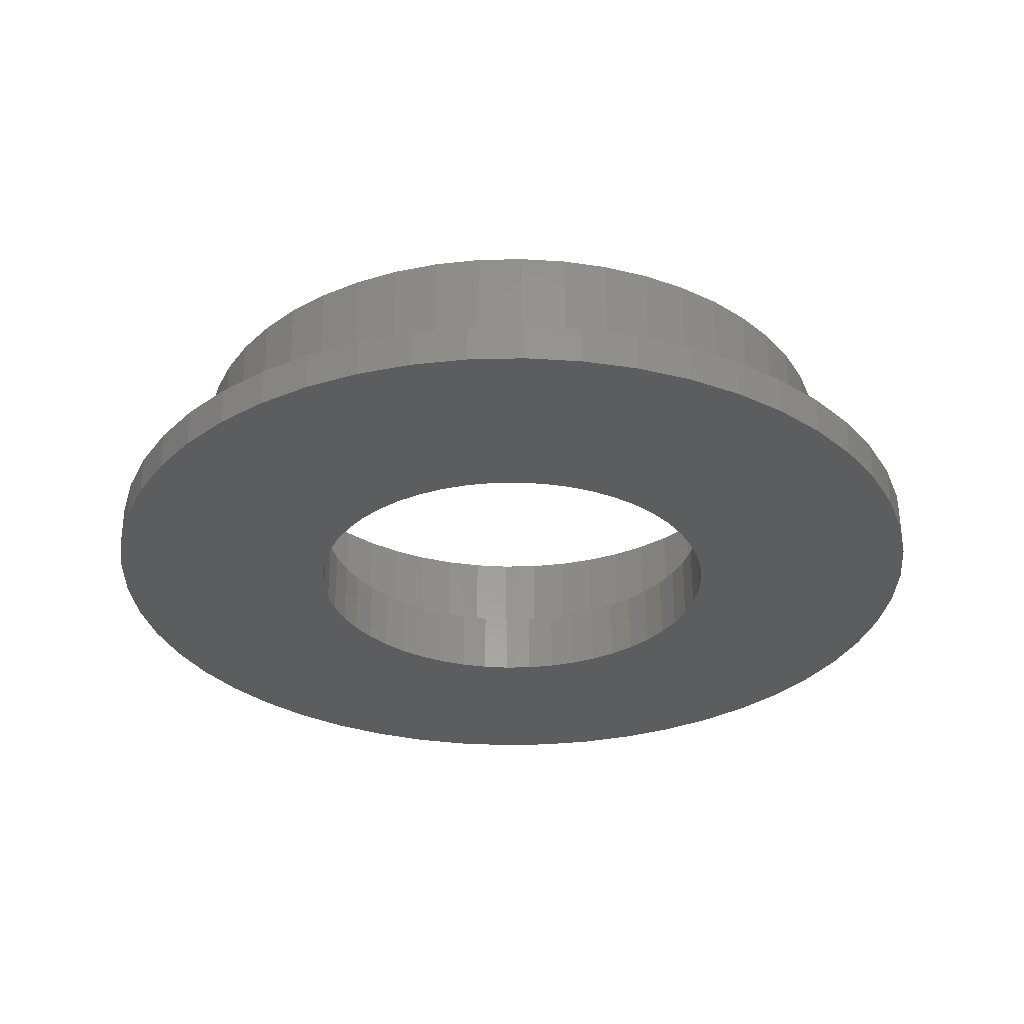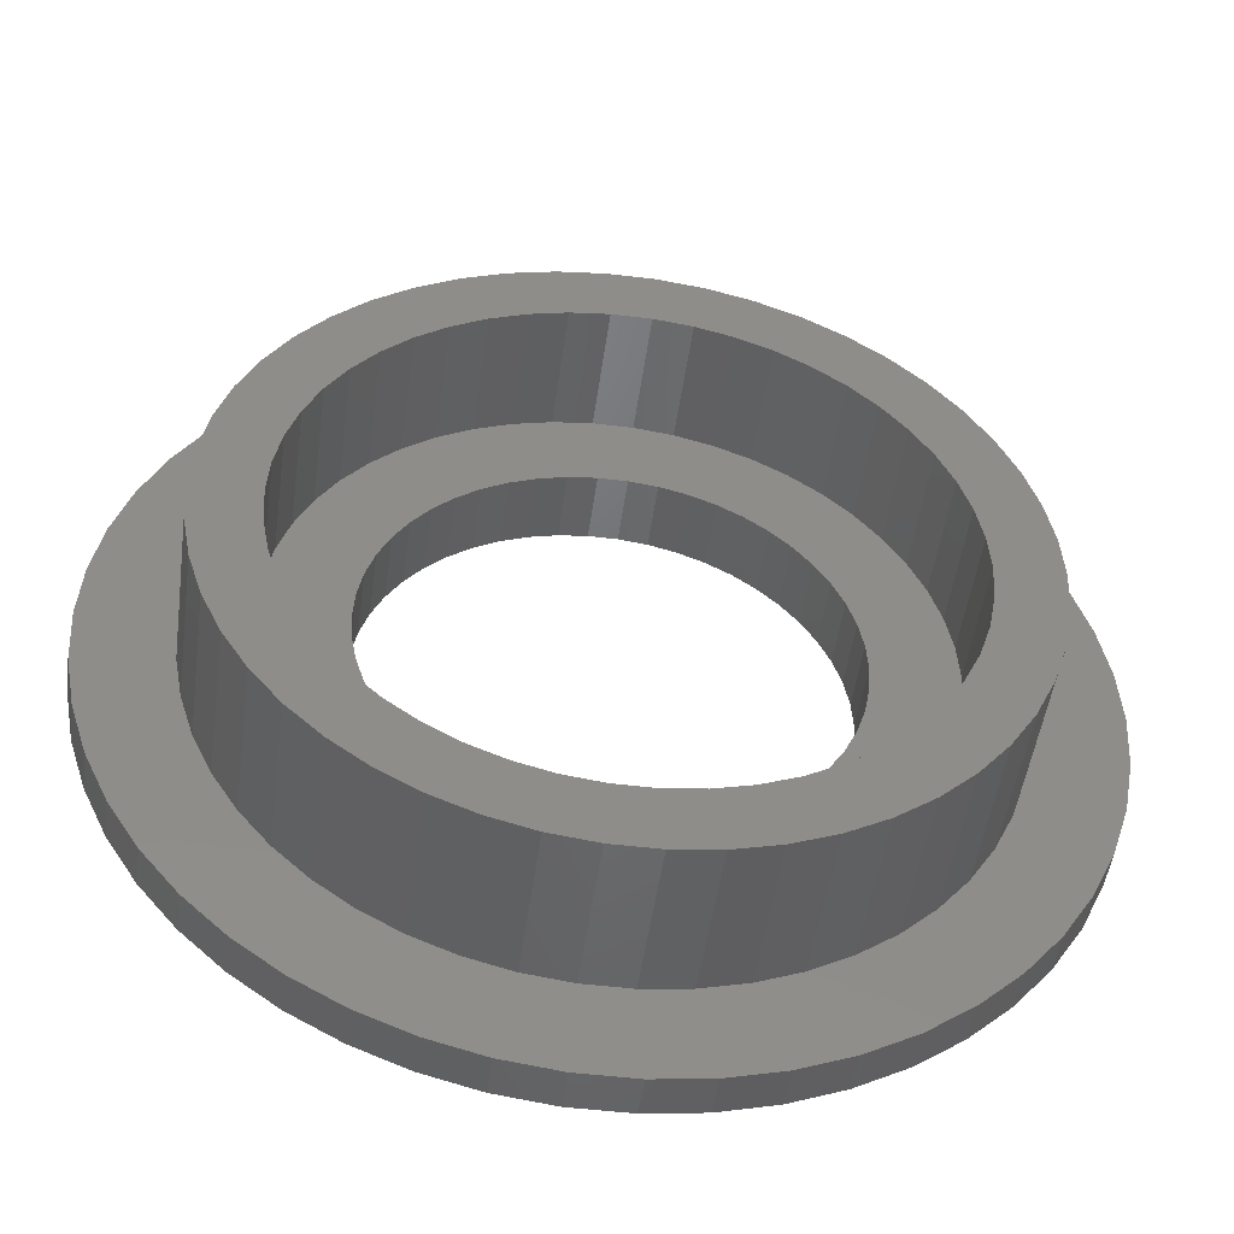
<metadata>
{"format":"stl","ext":"stl","renderer":"f3d","projection":"perspective","resolution":1024,"background":"white","views":[{"elev":-31.1,"azim":59.6,"up":"+Z"},{"elev":-49.0,"azim":-7.8,"up":"+Y"}]}
</metadata>
<code>
# stl→obj: 400 verts, 800 faces
v -10.25 0 0
v -10.17 1.285 0
v -10.17 -1.285 0
v -9.928 2.549 0
v -9.53 3.773 0
v -8.982 4.938 0
v -8.292 6.025 0
v -7.472 7.017 0
v -6.534 7.898 0
v -5.492 8.654 0
v -4.364 9.274 0
v -3.167 9.748 0
v -1.921 10.07 0
v -0.6436 10.23 0
v 0.6436 10.23 0
v 1.921 10.07 0
v 3.167 9.748 0
v -2.679 4.222 0
v 4.364 9.274 0
v -0.314 4.99 0
v 5.492 8.654 0
v 0.9369 4.911 0
v 6.534 7.898 0
v 2.129 4.524 0
v 7.472 7.017 0
v 2.679 4.222 0
v 8.292 6.025 0
v 3.645 3.423 0
v 8.982 4.938 0
v 4.045 2.939 0
v 9.53 3.773 0
v 4.649 1.841 0
v 9.928 2.549 0
v 4.843 1.243 0
v 10.17 1.285 0
v 5 0 0
v 10.25 0 0
v 4.843 -1.243 0
v 10.17 -1.285 0
v 4.649 -1.841 0
v 9.928 -2.549 0
v 4.045 -2.939 0
v 9.53 -3.773 0
v 3.645 -3.423 0
v 8.982 -4.938 0
v 2.679 -4.222 0
v 8.292 -6.025 0
v 1.545 -4.755 0
v 7.472 -7.017 0
v 0.314 -4.99 0
v 6.534 -7.898 0
v -1.545 -4.755 0
v 5.492 -8.654 0
v 4.364 -9.274 0
v 3.167 -9.748 0
v 1.921 -10.07 0
v 0.6436 -10.23 0
v -0.6436 -10.23 0
v -1.921 -10.07 0
v -3.167 -9.748 0
v -4.364 -9.274 0
v -5.492 -8.654 0
v -6.534 -7.898 0
v -7.472 -7.017 0
v -8.292 -6.025 0
v -8.982 -4.938 0
v -9.53 -3.773 0
v -9.928 -2.549 0
v -4.961 -0.6267 0
v -5 0 0
v -4.843 -1.243 0
v -4.649 -1.841 0
v -4.382 -2.409 0
v -4.045 -2.939 0
v -3.645 -3.423 0
v -2.129 -4.524 0
v -2.679 -4.222 0
v -3.187 -3.853 0
v -0.9369 -4.911 0
v -0.314 -4.99 0
v 0.9369 -4.911 0
v 2.129 -4.524 0
v 3.187 -3.853 0
v 4.382 -2.409 0
v 4.961 -0.6267 0
v 4.961 0.6267 0
v 4.382 2.409 0
v 3.187 3.853 0
v 1.545 4.755 0
v 0.314 4.99 0
v -0.9369 4.911 0
v -2.129 4.524 0
v -1.545 4.755 0
v -3.187 3.853 0
v -3.645 3.423 0
v -4.045 2.939 0
v -4.382 2.409 0
v -4.649 1.841 0
v -4.843 1.243 0
v -4.961 0.6267 0
v -10.25 0 0.9
v -10.17 1.285 0.9
v -10.17 -1.285 0.9
v -9.928 -2.549 0.9
v -9.53 -3.773 0.9
v -8.982 -4.938 0.9
v -8.292 -6.025 0.9
v -7.472 -7.017 0.9
v -6.534 -7.898 0.9
v -5.492 -8.654 0.9
v -4.364 -9.274 0.9
v -3.167 -9.748 0.9
v -1.921 -10.07 0.9
v -0.6436 -10.23 0.9
v 0.6436 -10.23 0.9
v 1.921 -10.07 0.9
v 3.167 -9.748 0.9
v 4.364 -9.274 0.9
v 5.492 -8.654 0.9
v 6.534 -7.898 0.9
v 7.472 -7.017 0.9
v 8.292 -6.025 0.9
v 8.982 -4.938 0.9
v 9.53 -3.773 0.9
v 9.928 -2.549 0.9
v 10.17 -1.285 0.9
v 10.25 0 0.9
v 10.17 1.285 0.9
v 9.928 2.549 0.9
v 9.53 3.773 0.9
v 8.982 4.938 0.9
v 8.292 6.025 0.9
v 7.472 7.017 0.9
v 6.534 7.898 0.9
v 5.492 8.654 0.9
v 4.364 9.274 0.9
v 3.167 9.748 0.9
v 1.921 10.07 0.9
v 0.6436 10.23 0.9
v -0.6436 10.23 0.9
v -1.921 10.07 0.9
v -3.167 9.748 0.9
v -4.364 9.274 0.9
v -5.492 8.654 0.9
v -6.534 7.898 0.9
v -7.472 7.017 0.9
v -8.292 6.025 0.9
v -8.982 4.938 0.9
v -9.53 3.773 0.9
v -9.928 2.549 0.9
v -4.961 0.6267 1.55
v -5 0 1.55
v -4.961 -0.6267 1.55
v -4.843 1.243 1.55
v -4.649 1.841 1.55
v -4.382 2.409 1.55
v -4.045 2.939 1.55
v -3.645 3.423 1.55
v -3.187 3.853 1.55
v -2.679 4.222 1.55
v -2.129 4.524 1.55
v -1.545 4.755 1.55
v -0.9369 4.911 1.55
v -0.314 4.99 1.55
v 0.314 4.99 1.55
v 0.9369 4.911 1.55
v 1.545 4.755 1.55
v 2.129 4.524 1.55
v 2.679 4.222 1.55
v 3.187 3.853 1.55
v 3.645 3.423 1.55
v 4.045 2.939 1.55
v 4.382 2.409 1.55
v 4.649 1.841 1.55
v 4.843 1.243 1.55
v 4.961 0.6267 1.55
v 5 0 1.55
v 4.961 -0.6267 1.55
v 4.843 -1.243 1.55
v 4.649 -1.841 1.55
v 4.382 -2.409 1.55
v 4.045 -2.939 1.55
v 3.645 -3.423 1.55
v 3.187 -3.853 1.55
v 2.679 -4.222 1.55
v 2.129 -4.524 1.55
v 1.545 -4.755 1.55
v 0.9369 -4.911 1.55
v 0.314 -4.99 1.55
v -0.314 -4.99 1.55
v -0.9369 -4.911 1.55
v -1.545 -4.755 1.55
v -2.129 -4.524 1.55
v -2.679 -4.222 1.55
v -3.187 -3.853 1.55
v -3.645 -3.423 1.55
v -4.045 -2.939 1.55
v -4.382 -2.409 1.55
v -4.649 -1.841 1.55
v -4.843 -1.243 1.55
v -7.23 -3.974 0.9
v -7.671 -3.037 0.9
v 5.259 6.357 0.9
v 6.014 5.648 0.9
v 0.518 8.234 0.9
v 1.546 8.104 0.9
v -4.421 6.966 0.9
v -3.513 7.465 0.9
v -2.549 7.846 0.9
v -1.546 8.104 0.9
v -3.513 -7.465 0.9
v -4.421 -6.966 0.9
v 5.259 -6.357 0.9
v 4.421 -6.966 0.9
v 1.546 -8.104 0.9
v 0.518 -8.234 0.9
v 7.671 -3.037 0.9
v 7.23 -3.974 0.9
v 6.674 4.849 0.9
v 2.549 7.846 0.9
v -6.014 5.648 0.9
v -5.259 6.357 0.9
v -0.518 8.234 0.9
v -6.674 4.849 0.9
v -7.23 3.974 0.9
v 3.513 7.465 0.9
v 4.421 6.966 0.9
v -7.671 3.037 0.9
v 7.23 3.974 0.9
v 3.513 -7.465 0.9
v 7.671 3.037 0.9
v -7.991 2.052 0.9
v 7.991 2.052 0.9
v 8.185 1.034 0.9
v 8.25 0 0.9
v 8.185 -1.034 0.9
v 7.991 -2.052 0.9
v 6.674 -4.849 0.9
v 6.014 -5.648 0.9
v 2.549 -7.846 0.9
v -0.518 -8.234 0.9
v -1.546 -8.104 0.9
v -2.549 -7.846 0.9
v -5.259 -6.357 0.9
v -6.014 -5.648 0.9
v -6.674 -4.849 0.9
v -7.991 -2.052 0.9
v -8.185 -1.034 0.9
v -8.25 0 0.9
v -8.185 1.034 0.9
v -6.766 -0.8548 1.55
v -6.606 -1.696 1.55
v -6.341 -2.511 1.55
v -5.518 -4.009 1.55
v -5.976 -3.286 1.55
v -4.972 -4.669 1.55
v -4.347 -5.255 1.55
v -3.654 -5.758 1.55
v -2.904 -6.171 1.55
v -2.107 -6.486 1.55
v -1.278 -6.699 1.55
v -0.4282 -6.807 1.55
v 0.4282 -6.807 1.55
v 1.278 -6.699 1.55
v 2.107 -6.486 1.55
v 2.904 -6.171 1.55
v 3.654 -5.758 1.55
v 4.347 -5.255 1.55
v 4.972 -4.669 1.55
v 5.518 -4.009 1.55
v 5.976 -3.286 1.55
v 6.341 -2.511 1.55
v 6.606 -1.696 1.55
v 6.766 -0.8548 1.55
v 6.82 0 1.55
v 4.972 4.669 1.55
v 2.904 6.171 1.55
v -0.4282 6.807 1.55
v 0.4282 6.807 1.55
v -1.278 6.699 1.55
v -2.904 6.171 1.55
v -2.107 6.486 1.55
v -3.654 5.758 1.55
v -4.347 5.255 1.55
v -4.972 4.669 1.55
v -5.518 4.009 1.55
v -5.976 3.286 1.55
v -6.341 2.511 1.55
v -6.606 1.696 1.55
v -6.766 0.8548 1.55
v -6.82 0 1.55
v 5.518 4.009 1.55
v 3.654 5.758 1.55
v 1.278 6.699 1.55
v 2.107 6.486 1.55
v 4.347 5.255 1.55
v 5.976 3.286 1.55
v 6.766 0.8548 1.55
v 6.341 2.511 1.55
v 6.606 1.696 1.55
v -8.25 0 4.35
v -8.185 -1.034 4.35
v -7.991 -2.052 4.35
v -7.671 -3.037 4.35
v -7.23 -3.974 4.35
v -6.674 -4.849 4.35
v -6.014 -5.648 4.35
v -5.259 -6.357 4.35
v -4.421 -6.966 4.35
v -3.513 -7.465 4.35
v -2.549 -7.846 4.35
v -1.546 -8.104 4.35
v -0.518 -8.234 4.35
v 0.518 -8.234 4.35
v 1.546 -8.104 4.35
v 2.549 -7.846 4.35
v 3.513 -7.465 4.35
v 4.421 -6.966 4.35
v 5.259 -6.357 4.35
v 6.014 -5.648 4.35
v 6.674 -4.849 4.35
v 7.23 -3.974 4.35
v 7.671 -3.037 4.35
v 7.991 -2.052 4.35
v 8.185 -1.034 4.35
v 8.25 0 4.35
v 8.185 1.034 4.35
v 7.991 2.052 4.35
v 7.671 3.037 4.35
v 7.23 3.974 4.35
v 6.674 4.849 4.35
v 6.014 5.648 4.35
v 5.259 6.357 4.35
v 4.421 6.966 4.35
v 3.513 7.465 4.35
v 2.549 7.846 4.35
v 1.546 8.104 4.35
v 0.518 8.234 4.35
v -0.518 8.234 4.35
v -1.546 8.104 4.35
v -2.549 7.846 4.35
v -3.513 7.465 4.35
v -4.421 6.966 4.35
v -5.259 6.357 4.35
v -6.014 5.648 4.35
v -6.674 4.849 4.35
v -7.23 3.974 4.35
v -7.671 3.037 4.35
v -7.991 2.052 4.35
v -8.185 1.034 4.35
v -6.766 -0.8548 4.35
v -6.606 -1.696 4.35
v -6.82 0 4.35
v -6.766 0.8548 4.35
v -6.606 1.696 4.35
v -6.341 2.511 4.35
v -5.976 3.286 4.35
v -5.518 4.009 4.35
v -4.972 4.669 4.35
v -4.347 5.255 4.35
v -3.654 5.758 4.35
v -2.904 6.171 4.35
v -2.107 6.486 4.35
v -1.278 6.699 4.35
v -0.4282 6.807 4.35
v 0.4282 6.807 4.35
v 1.278 6.699 4.35
v 2.107 6.486 4.35
v 2.904 6.171 4.35
v 3.654 5.758 4.35
v 4.347 5.255 4.35
v 4.972 4.669 4.35
v 5.518 4.009 4.35
v 5.976 3.286 4.35
v 6.341 2.511 4.35
v 6.606 1.696 4.35
v 6.766 0.8548 4.35
v 6.82 0 4.35
v 6.766 -0.8548 4.35
v 6.606 -1.696 4.35
v 6.341 -2.511 4.35
v 5.976 -3.286 4.35
v 5.518 -4.009 4.35
v 4.972 -4.669 4.35
v 4.347 -5.255 4.35
v 3.654 -5.758 4.35
v 2.904 -6.171 4.35
v 2.107 -6.486 4.35
v 1.278 -6.699 4.35
v 0.4282 -6.807 4.35
v -0.4282 -6.807 4.35
v -1.278 -6.699 4.35
v -2.107 -6.486 4.35
v -2.904 -6.171 4.35
v -3.654 -5.758 4.35
v -4.347 -5.255 4.35
v -4.972 -4.669 4.35
v -5.518 -4.009 4.35
v -5.976 -3.286 4.35
v -6.341 -2.511 4.35
f 1 2 3
f 3 2 4
f 3 4 5
f 3 5 6
f 3 6 7
f 3 7 8
f 3 8 9
f 3 9 10
f 3 10 11
f 3 11 12
f 3 12 13
f 3 13 14
f 3 14 15
f 3 15 16
f 3 16 17
f 18 17 19
f 20 19 21
f 22 21 23
f 24 23 25
f 26 25 27
f 28 27 29
f 30 29 31
f 32 31 33
f 34 33 35
f 36 35 37
f 38 37 39
f 40 39 41
f 42 41 43
f 44 43 45
f 46 45 47
f 48 47 49
f 50 49 51
f 52 51 53
f 3 53 54
f 3 54 55
f 3 55 56
f 3 56 57
f 3 57 58
f 3 58 59
f 3 59 60
f 3 60 61
f 3 61 62
f 3 62 63
f 3 63 64
f 3 64 65
f 3 65 66
f 3 66 67
f 3 67 68
f 69 3 70
f 71 3 69
f 72 3 71
f 73 3 72
f 74 3 73
f 75 3 74
f 76 3 77
f 3 75 78
f 3 78 77
f 79 51 52
f 3 76 53
f 76 52 53
f 80 51 79
f 50 51 80
f 81 49 50
f 48 49 81
f 82 47 48
f 46 47 82
f 83 45 46
f 44 45 83
f 84 41 42
f 40 41 84
f 42 43 44
f 85 37 38
f 36 37 85
f 86 35 36
f 38 39 40
f 32 33 34
f 87 31 32
f 30 31 87
f 88 27 28
f 34 35 86
f 24 25 26
f 89 23 24
f 22 23 89
f 90 21 22
f 20 21 90
f 91 19 20
f 18 19 92
f 93 19 91
f 92 19 93
f 94 17 18
f 95 3 94
f 3 17 94
f 96 3 95
f 97 3 96
f 98 3 97
f 99 3 98
f 100 3 99
f 70 3 100
f 26 27 88
f 28 29 30
f 1 101 2
f 2 101 102
f 1 3 101
f 101 3 103
f 3 68 103
f 103 68 104
f 68 67 104
f 104 67 105
f 67 66 105
f 105 66 106
f 66 65 106
f 106 65 107
f 65 64 107
f 107 64 108
f 108 64 63
f 109 108 63
f 109 63 62
f 110 109 62
f 110 62 61
f 111 110 61
f 111 61 60
f 112 111 60
f 112 60 59
f 113 112 59
f 113 59 58
f 114 113 58
f 114 58 57
f 115 114 57
f 115 57 56
f 116 115 56
f 116 56 55
f 117 116 55
f 117 55 54
f 118 117 54
f 118 54 53
f 119 118 53
f 119 53 51
f 120 119 51
f 120 51 49
f 121 120 49
f 121 49 47
f 122 121 47
f 122 47 45
f 123 122 45
f 123 45 43
f 124 123 43
f 124 43 41
f 125 124 41
f 125 41 39
f 126 125 39
f 126 39 37
f 127 126 37
f 37 35 128
f 127 37 128
f 35 33 129
f 128 35 129
f 33 31 130
f 129 33 130
f 31 29 131
f 130 31 131
f 29 27 132
f 131 29 132
f 27 25 133
f 132 27 133
f 23 134 25
f 25 134 133
f 21 135 23
f 23 135 134
f 19 136 21
f 21 136 135
f 17 137 19
f 19 137 136
f 16 138 17
f 17 138 137
f 15 139 16
f 16 139 138
f 14 140 15
f 15 140 139
f 13 141 14
f 14 141 140
f 12 142 13
f 13 142 141
f 11 143 12
f 12 143 142
f 10 144 11
f 11 144 143
f 9 145 10
f 10 145 144
f 8 146 9
f 9 146 145
f 7 147 8
f 8 147 146
f 6 148 7
f 7 148 147
f 5 149 6
f 6 149 148
f 4 150 5
f 5 150 149
f 2 102 4
f 4 102 150
f 100 151 152
f 70 100 152
f 152 153 69
f 70 152 69
f 99 154 151
f 100 99 151
f 98 155 154
f 99 98 154
f 97 156 155
f 98 97 155
f 96 157 156
f 97 96 156
f 95 158 157
f 96 95 157
f 94 159 158
f 95 94 158
f 18 160 159
f 94 18 159
f 92 161 160
f 18 92 160
f 93 162 161
f 92 93 161
f 91 163 162
f 93 91 162
f 20 164 163
f 91 20 163
f 90 165 164
f 20 90 164
f 22 166 165
f 90 22 165
f 89 167 166
f 22 89 166
f 24 168 167
f 89 24 167
f 26 169 168
f 24 26 168
f 88 170 169
f 26 88 169
f 28 171 170
f 88 28 170
f 172 171 30
f 30 171 28
f 173 172 87
f 87 172 30
f 174 173 32
f 32 173 87
f 175 174 34
f 34 174 32
f 176 175 86
f 86 175 34
f 177 176 36
f 36 176 86
f 177 36 178
f 178 36 85
f 178 85 179
f 179 85 38
f 179 38 180
f 180 38 40
f 180 40 181
f 181 40 84
f 181 84 182
f 182 84 42
f 182 42 183
f 183 42 44
f 183 44 184
f 184 44 83
f 184 83 185
f 185 83 46
f 185 46 186
f 186 46 82
f 186 82 187
f 187 82 48
f 187 48 188
f 188 48 81
f 188 81 189
f 189 81 50
f 189 50 190
f 190 50 80
f 190 80 191
f 191 80 79
f 191 79 192
f 192 79 52
f 192 52 193
f 193 52 76
f 193 76 194
f 194 76 77
f 194 77 195
f 195 77 78
f 195 78 196
f 196 78 75
f 197 196 75
f 74 197 75
f 198 197 74
f 73 198 74
f 199 198 73
f 72 199 73
f 200 199 72
f 71 200 72
f 153 200 71
f 69 153 71
f 102 101 103
f 105 102 104
f 104 102 103
f 106 102 105
f 107 102 106
f 108 102 107
f 109 102 108
f 110 102 109
f 111 102 110
f 201 102 111
f 201 202 102
f 203 204 133
f 205 206 137
f 207 208 140
f 209 210 139
f 142 102 141
f 143 102 142
f 144 102 143
f 145 102 144
f 146 102 145
f 147 102 146
f 148 102 147
f 149 102 148
f 150 102 149
f 211 212 113
f 213 214 120
f 215 216 117
f 217 218 124
f 204 219 132
f 206 220 136
f 221 222 141
f 210 223 138
f 221 102 224
f 141 102 221
f 141 222 140
f 222 207 140
f 140 208 139
f 208 209 139
f 139 210 138
f 225 224 102
f 138 223 137
f 223 205 137
f 137 206 136
f 226 227 134
f 136 220 135
f 228 225 102
f 135 226 134
f 134 227 133
f 227 203 133
f 133 204 132
f 220 226 135
f 132 219 131
f 131 229 130
f 214 230 119
f 130 231 129
f 232 228 102
f 129 233 128
f 128 234 127
f 127 235 126
f 235 236 126
f 126 237 125
f 125 217 124
f 219 229 131
f 124 218 123
f 229 231 130
f 123 238 122
f 231 233 129
f 122 239 121
f 233 234 128
f 121 213 120
f 234 235 127
f 120 214 119
f 236 237 126
f 119 230 118
f 230 240 118
f 118 215 117
f 218 238 123
f 117 216 116
f 238 239 122
f 116 241 115
f 239 213 121
f 115 242 114
f 242 243 114
f 114 211 113
f 216 241 116
f 113 212 112
f 212 244 112
f 112 245 111
f 245 246 111
f 246 201 111
f 244 245 112
f 247 248 102
f 202 247 102
f 243 211 114
f 248 249 102
f 241 242 115
f 240 215 118
f 249 250 102
f 237 217 125
f 250 232 102
f 251 252 253
f 254 251 255
f 255 251 253
f 256 251 254
f 257 251 256
f 258 251 257
f 259 251 258
f 260 251 259
f 261 251 260
f 262 251 261
f 195 251 262
f 195 196 251
f 194 195 263
f 191 192 264
f 189 190 265
f 188 189 266
f 187 188 267
f 185 186 268
f 184 185 269
f 183 184 270
f 181 182 271
f 180 181 272
f 179 180 273
f 178 179 274
f 177 178 275
f 170 171 276
f 166 167 277
f 198 199 251
f 160 161 278
f 162 163 279
f 158 159 280
f 281 251 282
f 283 251 281
f 284 251 283
f 285 251 284
f 286 251 285
f 287 251 286
f 288 251 287
f 289 251 288
f 290 251 289
f 291 251 290
f 171 172 292
f 151 154 251
f 167 168 293
f 163 164 294
f 156 157 251
f 164 165 295
f 156 251 155
f 157 158 280
f 282 157 280
f 282 251 157
f 280 159 278
f 159 160 278
f 278 161 279
f 161 162 279
f 279 163 294
f 154 155 251
f 294 164 295
f 295 165 277
f 165 166 277
f 277 167 293
f 293 168 296
f 168 169 296
f 296 169 276
f 169 170 276
f 276 171 292
f 292 172 297
f 175 176 298
f 297 173 299
f 152 151 251
f 299 174 300
f 200 153 251
f 300 175 298
f 298 176 275
f 176 177 275
f 275 178 274
f 274 179 273
f 273 180 272
f 272 181 271
f 271 182 270
f 182 183 270
f 270 184 269
f 269 185 268
f 268 186 267
f 186 187 267
f 267 188 266
f 266 189 265
f 265 190 264
f 190 191 264
f 264 192 263
f 196 197 251
f 192 193 263
f 193 194 263
f 263 195 262
f 199 200 251
f 197 198 251
f 172 173 297
f 173 174 299
f 174 175 300
f 153 152 251
f 249 248 301
f 301 248 302
f 248 247 302
f 302 247 303
f 247 202 303
f 303 202 304
f 202 201 304
f 304 201 305
f 201 246 305
f 305 246 306
f 246 245 306
f 306 245 307
f 307 245 244
f 308 307 244
f 308 244 212
f 309 308 212
f 309 212 211
f 310 309 211
f 310 211 243
f 311 310 243
f 311 243 242
f 312 311 242
f 312 242 241
f 313 312 241
f 313 241 216
f 314 313 216
f 314 216 215
f 315 314 215
f 315 215 240
f 316 315 240
f 316 240 230
f 317 316 230
f 317 230 214
f 318 317 214
f 318 214 213
f 319 318 213
f 319 213 239
f 320 319 239
f 320 239 238
f 321 320 238
f 321 238 218
f 322 321 218
f 322 218 217
f 323 322 217
f 323 217 237
f 324 323 237
f 324 237 236
f 325 324 236
f 325 236 235
f 326 325 235
f 235 234 327
f 326 235 327
f 234 233 328
f 327 234 328
f 233 231 329
f 328 233 329
f 231 229 330
f 329 231 330
f 229 219 331
f 330 229 331
f 219 204 332
f 331 219 332
f 203 333 204
f 204 333 332
f 227 334 203
f 203 334 333
f 226 335 227
f 227 335 334
f 220 336 226
f 226 336 335
f 206 337 220
f 220 337 336
f 205 338 206
f 206 338 337
f 223 339 205
f 205 339 338
f 210 340 223
f 223 340 339
f 209 341 210
f 210 341 340
f 208 342 209
f 209 342 341
f 207 343 208
f 208 343 342
f 222 344 207
f 207 344 343
f 221 345 222
f 222 345 344
f 224 346 221
f 221 346 345
f 225 347 224
f 224 347 346
f 228 348 225
f 225 348 347
f 232 349 228
f 228 349 348
f 250 350 232
f 232 350 349
f 249 301 250
f 250 301 350
f 351 352 252
f 251 351 252
f 353 351 251
f 291 353 251
f 290 354 353
f 291 290 353
f 289 355 354
f 290 289 354
f 288 356 355
f 289 288 355
f 287 357 356
f 288 287 356
f 286 358 357
f 287 286 357
f 285 359 358
f 286 285 358
f 284 360 359
f 285 284 359
f 283 361 360
f 284 283 360
f 281 362 361
f 283 281 361
f 282 363 362
f 281 282 362
f 280 364 363
f 282 280 363
f 278 365 364
f 280 278 364
f 279 366 365
f 278 279 365
f 294 367 366
f 279 294 366
f 295 368 367
f 294 295 367
f 277 369 368
f 295 277 368
f 293 370 369
f 277 293 369
f 296 371 370
f 293 296 370
f 276 372 371
f 296 276 371
f 373 372 292
f 292 372 276
f 374 373 297
f 297 373 292
f 375 374 299
f 299 374 297
f 376 375 300
f 300 375 299
f 377 376 298
f 298 376 300
f 378 377 275
f 275 377 298
f 378 275 379
f 379 275 274
f 379 274 380
f 380 274 273
f 380 273 381
f 381 273 272
f 381 272 382
f 382 272 271
f 382 271 383
f 383 271 270
f 383 270 384
f 384 270 269
f 384 269 385
f 385 269 268
f 385 268 386
f 386 268 267
f 386 267 387
f 387 267 266
f 387 266 388
f 388 266 265
f 388 265 389
f 389 265 264
f 389 264 390
f 390 264 263
f 390 263 391
f 391 263 262
f 391 262 392
f 392 262 261
f 392 261 393
f 393 261 260
f 393 260 394
f 394 260 259
f 394 259 395
f 395 259 258
f 395 258 396
f 396 258 257
f 396 257 397
f 397 257 256
f 398 397 256
f 254 398 256
f 399 398 254
f 255 399 254
f 400 399 255
f 253 400 255
f 352 400 253
f 252 352 253
f 350 301 302
f 304 350 303
f 303 350 302
f 305 350 304
f 306 350 305
f 307 350 306
f 308 350 307
f 309 350 308
f 399 350 309
f 383 384 321
f 382 383 322
f 381 382 323
f 354 355 350
f 387 388 317
f 376 377 327
f 375 376 328
f 374 375 329
f 373 374 330
f 370 371 333
f 365 366 337
f 360 361 340
f 362 363 339
f 342 350 341
f 343 350 342
f 344 350 343
f 345 350 344
f 346 350 345
f 347 350 346
f 348 350 347
f 349 350 348
f 395 396 311
f 390 391 315
f 380 381 324
f 371 372 332
f 366 367 336
f 363 364 338
f 341 350 358
f 341 359 340
f 341 358 359
f 359 360 340
f 340 361 339
f 361 362 339
f 339 363 338
f 357 358 350
f 338 364 337
f 364 365 337
f 337 366 336
f 368 369 334
f 336 367 335
f 356 357 350
f 335 368 334
f 334 369 333
f 369 370 333
f 333 371 332
f 367 368 335
f 332 372 331
f 331 373 330
f 377 378 326
f 330 374 329
f 355 356 350
f 329 375 328
f 328 376 327
f 327 377 326
f 326 378 325
f 325 379 324
f 372 373 331
f 379 380 324
f 324 381 323
f 323 382 322
f 322 383 321
f 321 384 320
f 320 385 319
f 319 386 318
f 378 379 325
f 318 387 317
f 317 388 316
f 388 389 316
f 316 390 315
f 315 391 314
f 314 392 313
f 313 393 312
f 393 394 312
f 312 395 311
f 391 392 314
f 311 396 310
f 396 397 310
f 310 398 309
f 398 399 309
f 400 350 399
f 397 398 310
f 352 351 350
f 400 352 350
f 394 395 312
f 351 353 350
f 384 385 320
f 385 386 319
f 386 387 318
f 392 393 313
f 389 390 316
f 353 354 350

</code>
